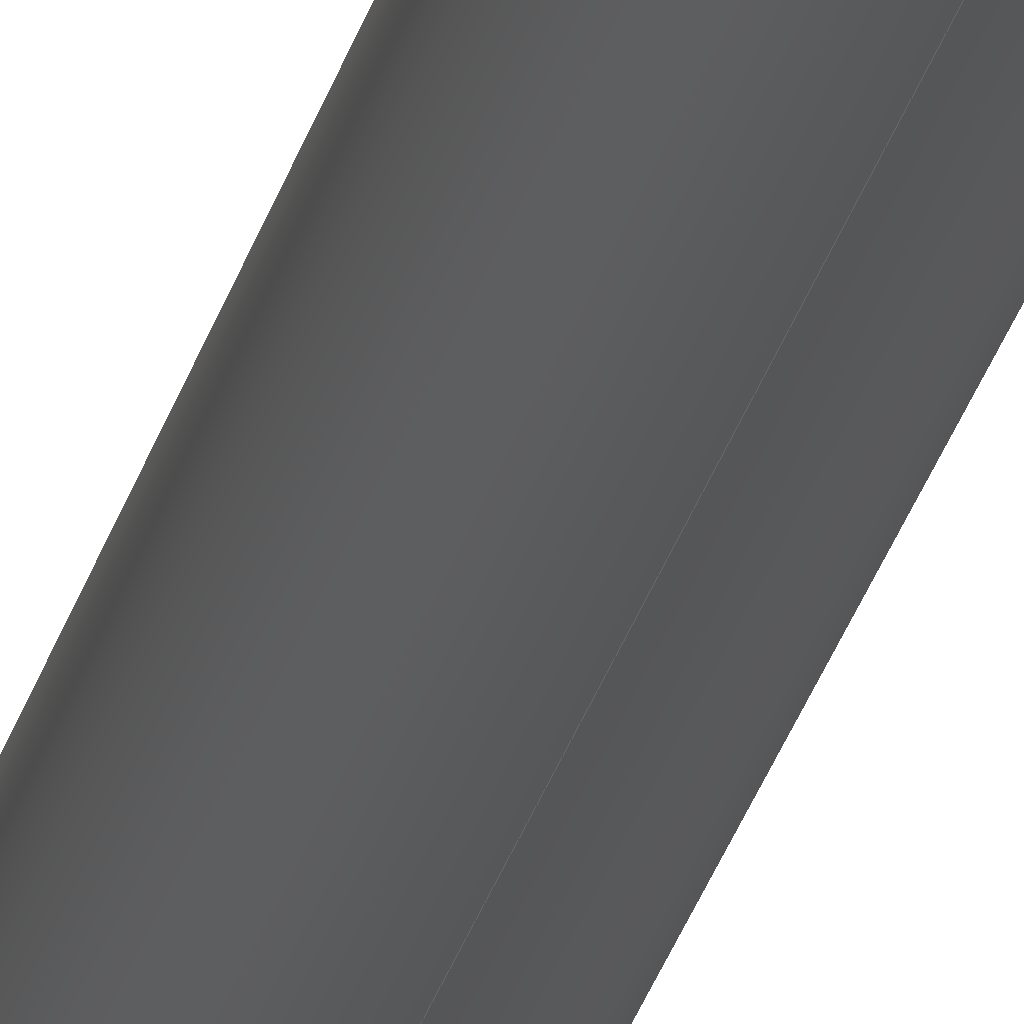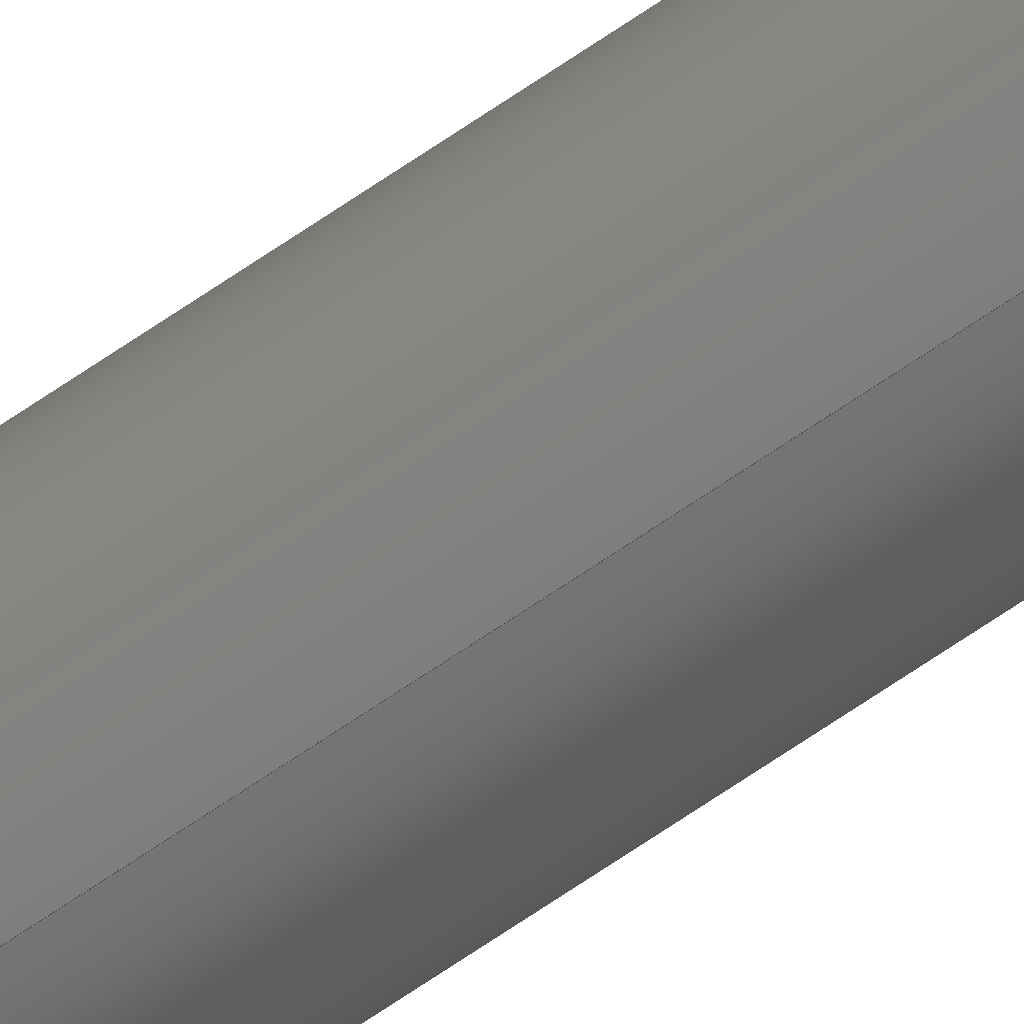
<metadata>
{"format":"step","ext":"step","renderer":"f3d","projection":"perspective","resolution":1024,"background":"white","views":[{"elev":-15.5,"azim":-7.9,"up":"+Z"},{"elev":-72.5,"azim":-56.1,"up":"+Z"}]}
</metadata>
<code>
ISO-10303-21;
DATA;
#1 = VECTOR ( 'NONE', #50, 39.37 ) ;
#2 = ORIENTED_EDGE ( 'NONE', *, *, #248, .T. ) ;
#3 = PRODUCT_DEFINITION_FORMATION_WITH_SPECIFIED_SOURCE ( 'ANY', '', #232, .NOT_KNOWN. ) ;
#4 = APPROVAL_PERSON_ORGANIZATION ( #216, #74, #170 ) ;
#5 = CONICAL_SURFACE ( 'NONE', #181, 0.0936, 0.7854 ) ;
#6 = CC_DESIGN_DATE_AND_TIME_ASSIGNMENT ( #68, #87, ( #42 ) ) ;
#7 = DIRECTION ( 'NONE',  ( 0, 0.7071, 0.7071 ) ) ;
#8 = DIRECTION ( 'NONE',  ( 0, 0, 1 ) ) ;
#9 = EDGE_LOOP ( 'NONE', ( #278, #208, #125, #11 ) ) ;
#10 = LINE ( 'NONE', #75, #1 ) ;
#11 = ORIENTED_EDGE ( 'NONE', *, *, #248, .F. ) ;
#12 = ORIENTED_EDGE ( 'NONE', *, *, #220, .F. ) ;
#13 = DIRECTION ( 'NONE',  ( 0, -0, 1 ) ) ;
#14 = VECTOR ( 'NONE', #251, 39.37 ) ;
#15 = FACE_OUTER_BOUND ( 'NONE', #21, .T. ) ;
#16 = CALENDAR_DATE ( 2014, 23, 7 ) ;
#17 = DIRECTION ( 'NONE',  ( 1, 0, 0 ) ) ;
#18 = MECHANICAL_CONTEXT ( 'NONE', #229, 'mechanical' ) ;
#19 = PERSON_AND_ORGANIZATION_ROLE ( 'design_owner' ) ;
#20 = PERSON ( 'UNSPECIFIED', 'UNSPECIFIED', 'UNSPECIFIED', ('UNSPECIFIED'), ('UNSPECIFIED'), ('UNSPECIFIED') ) ;
#21 = EDGE_LOOP ( 'NONE', ( #89, #234, #77, #230 ) ) ;
#22 = DATE_AND_TIME ( #80, #144 ) ;
#23 = CALENDAR_DATE ( 2014, 23, 7 ) ;
#24 = ADVANCED_FACE ( 'NONE', ( #15 ), #258, .T. ) ;
#25 = CC_DESIGN_PERSON_AND_ORGANIZATION_ASSIGNMENT ( #198, #84, ( #42 ) ) ;
#26 = CIRCLE ( 'NONE', #128, 0.0936 ) ;
#27 = PERSON_AND_ORGANIZATION ( #20, #157 ) ;
#28 = DATE_AND_TIME ( #91, #151 ) ;
#29 = DIRECTION ( 'NONE',  ( 0, -1, 0 ) ) ;
#30 = CC_DESIGN_APPROVAL ( #35, ( #42 ) ) ;
#31 = CARTESIAN_POINT ( 'NONE',  ( 0, 0, 0.0736 ) ) ;
#32 = DIRECTION ( 'NONE',  ( 0, 0, -1 ) ) ;
#33 = LOCAL_TIME ( 10, 36, 33, #96 ) ;
#34 = PERSON_AND_ORGANIZATION ( #20, #157 ) ;
#35 = APPROVAL ( #62, 'UNSPECIFIED' ) ;
#36 = DIRECTION ( 'NONE',  ( 0, -1, 0 ) ) ;
#37 = DIRECTION ( 'NONE',  ( 0, 1, 0 ) ) ;
#38 = LINE ( 'NONE', #103, #213 ) ;
#39 = DIRECTION ( 'NONE',  ( 0, 0, 1 ) ) ;
#40 = DIRECTION ( 'NONE',  ( 0, 0, 1 ) ) ;
#41 = APPLICATION_CONTEXT ( 'configuration controlled 3d designs of mechanical parts and assemblies' ) ;
#42 = PRODUCT_DEFINITION ( 'UNKNOWN', '', #3, #267 ) ;
#43 = ORIENTED_EDGE ( 'NONE', *, *, #156, .T. ) ;
#44 = CC_DESIGN_PERSON_AND_ORGANIZATION_ASSIGNMENT ( #99, #19, ( #232 ) ) ;
#45 = AXIS2_PLACEMENT_3D ( 'NONE', #265, #243, #17 ) ;
#46 = EDGE_CURVE ( 'NONE', #172, #159, #263, .T. ) ;
#47 = FACE_OUTER_BOUND ( 'NONE', #180, .T. ) ;
#48 = EDGE_CURVE ( 'NONE', #245, #64, #101, .T. ) ;
#49 = CARTESIAN_POINT ( 'NONE',  ( 0, 8, 0 ) ) ;
#50 = DIRECTION ( 'NONE',  ( 8.66e-17, -0.7071, 0.7071 ) ) ;
#51 = CARTESIAN_POINT ( 'NONE',  ( 0, 7.98, 0 ) ) ;
#52 = EDGE_LOOP ( 'NONE', ( #166, #195, #2, #124 ) ) ;
#53 = DIRECTION ( 'NONE',  ( 0, 0, 1 ) ) ;
#54 = SHAPE_DEFINITION_REPRESENTATION ( #94, #184 ) ;
#55 = DIRECTION ( 'NONE',  ( -0, -1, -0 ) ) ;
#56 = DIRECTION ( 'NONE',  ( 0, 1, 0 ) ) ;
#57 = LINE ( 'NONE', #244, #70 ) ;
#58 = CARTESIAN_POINT ( 'NONE',  ( 0, 8, 0 ) ) ;
#59 = EDGE_CURVE ( 'NONE', #140, #138, #79, .T. ) ;
#60 = DIRECTION ( 'NONE',  ( 0, 0, 1 ) ) ;
#61 = APPROVAL_ROLE ( '' ) ;
#62 = APPROVAL_STATUS ( 'not_yet_approved' ) ;
#63 = APPLICATION_PROTOCOL_DEFINITION ( 'international standard', 'config_control_design', 1994, #41 ) ;
#64 = VERTEX_POINT ( 'NONE', #274 ) ;
#65 = CIRCLE ( 'NONE', #106, 0.0936 ) ;
#66 = ORIENTED_EDGE ( 'NONE', *, *, #261, .T. ) ;
#67 = ORIENTED_EDGE ( 'NONE', *, *, #59, .T. ) ;
#68 = DATE_AND_TIME ( #23, #81 ) ;
#69 = VERTEX_POINT ( 'NONE', #129 ) ;
#70 = VECTOR ( 'NONE', #7, 39.37 ) ;
#71 = CLOSED_SHELL ( 'NONE', ( #141, #114, #199, #218, #277, #176, #92, #24 ) ) ;
#72 = EDGE_LOOP ( 'NONE', ( #175, #133 ) ) ;
#73 = LOCAL_TIME ( 10, 36, 33, #142 ) ;
#74 = APPROVAL ( #131, 'UNSPECIFIED' ) ;
#75 = CARTESIAN_POINT ( 'NONE',  ( 9.013e-18, 8, 0.0736 ) ) ;
#76 = DIRECTION ( 'NONE',  ( -0, -1, -0 ) ) ;
#77 = ORIENTED_EDGE ( 'NONE', *, *, #219, .T. ) ;
#78 = DIRECTION ( 'NONE',  ( 0, 0, -1 ) ) ;
#79 = CIRCLE ( 'NONE', #204, 0.0936 ) ;
#80 = CALENDAR_DATE ( 2014, 23, 7 ) ;
#81 = LOCAL_TIME ( 10, 36, 33, #145 ) ;
#82 = DIRECTION ( 'NONE',  ( 0, 0, -1 ) ) ;
#83 = DIRECTION ( 'NONE',  ( 0, -1, 0 ) ) ;
#84 = PERSON_AND_ORGANIZATION_ROLE ( 'creator' ) ;
#85 = AXIS2_PLACEMENT_3D ( 'NONE', #49, #205, #221 ) ;
#86 = APPROVAL_ROLE ( '' ) ;
#87 = DATE_TIME_ROLE ( 'creation_date' ) ;
#88 = DIRECTION ( 'NONE',  ( 0, 0, -1 ) ) ;
#89 = ORIENTED_EDGE ( 'NONE', *, *, #261, .F. ) ;
#90 = PERSON_AND_ORGANIZATION ( #20, #157 ) ;
#91 = CALENDAR_DATE ( 2014, 23, 7 ) ;
#92 = ADVANCED_FACE ( 'NONE', ( #247 ), #102, .T. ) ;
#93 =( GEOMETRIC_REPRESENTATION_CONTEXT ( 3 ) GLOBAL_UNCERTAINTY_ASSIGNED_CONTEXT ( ( #98 ) ) GLOBAL_UNIT_ASSIGNED_CONTEXT ( ( #119, #163, #146 ) ) REPRESENTATION_CONTEXT ( 'NONE', 'WORKASPACE' ) );
#94 = PRODUCT_DEFINITION_SHAPE ( 'NONE', 'NONE',  #42 ) ;
#95 = LINE ( 'NONE', #148, #127 ) ;
#96 = COORDINATED_UNIVERSAL_TIME_OFFSET ( 6, 0, .BEHIND. ) ;
#97 = FACE_OUTER_BOUND ( 'NONE', #115, .T. ) ;
#98 = UNCERTAINTY_MEASURE_WITH_UNIT (LENGTH_MEASURE( 1e-05 ), #119, 'distance_accuracy_value', 'NONE');
#99 = PERSON_AND_ORGANIZATION ( #20, #157 ) ;
#100 = CARTESIAN_POINT ( 'NONE',  ( 1.146e-17, 0.02, -0.0936 ) ) ;
#101 = CIRCLE ( 'NONE', #206, 0.0736 ) ;
#102 = CONICAL_SURFACE ( 'NONE', #196, 0.0936, 0.7854 ) ;
#103 = CARTESIAN_POINT ( 'NONE',  ( 1.146e-17, 8, 0.0936 ) ) ;
#104 = CARTESIAN_POINT ( 'NONE',  ( 0, 8, 0 ) ) ;
#105 = ORIENTED_EDGE ( 'NONE', *, *, #238, .F. ) ;
#106 = AXIS2_PLACEMENT_3D ( 'NONE', #116, #207, #241 ) ;
#107 = CARTESIAN_POINT ( 'NONE',  ( 0, 8, 0 ) ) ;
#108 = CARTESIAN_POINT ( 'NONE',  ( 0, 8, 0 ) ) ;
#109 = PERSON_AND_ORGANIZATION_ROLE ( 'classification_officer' ) ;
#110 = CIRCLE ( 'NONE', #162, 0.0736 ) ;
#111 = LENGTH_MEASURE_WITH_UNIT ( LENGTH_MEASURE( 0.0254 ), #160 );
#112 = AXIS2_PLACEMENT_3D ( 'NONE', #120, #268, #32 ) ;
#113 = AXIS2_PLACEMENT_3D ( 'NONE', #104, #76, #78 ) ;
#114 = ADVANCED_FACE ( 'NONE', ( #237 ), #5, .T. ) ;
#115 = EDGE_LOOP ( 'NONE', ( #185, #66, #105, #187 ) ) ;
#116 = CARTESIAN_POINT ( 'NONE',  ( 0, 0.02, 0 ) ) ;
#117 = DIRECTION ( 'NONE',  ( 0, 0, 1 ) ) ;
#118 = PRODUCT_RELATED_PRODUCT_CATEGORY ( 'detail', '', ( #232 ) ) ;
#119 =( CONVERSION_BASED_UNIT ( 'INCH', #111 ) LENGTH_UNIT ( ) NAMED_UNIT ( #260 ) );
#120 = CARTESIAN_POINT ( 'NONE',  ( 0, 8, 0 ) ) ;
#121 = VECTOR ( 'NONE', #264, 39.37 ) ;
#122 = CARTESIAN_POINT ( 'NONE',  ( 0, 8, 0 ) ) ;
#123 = AXIS2_PLACEMENT_3D ( 'NONE', #51, #29, #8 ) ;
#124 = ORIENTED_EDGE ( 'NONE', *, *, #59, .F. ) ;
#125 = ORIENTED_EDGE ( 'NONE', *, *, #262, .F. ) ;
#126 = DIRECTION ( 'NONE',  ( 0, 1, 0 ) ) ;
#127 = VECTOR ( 'NONE', #209, 39.37 ) ;
#128 = AXIS2_PLACEMENT_3D ( 'NONE', #188, #147, #117 ) ;
#129 = CARTESIAN_POINT ( 'NONE',  ( 1.146e-17, 7.98, 0.0936 ) ) ;
#130 = DIRECTION ( 'NONE',  ( -0, 1, -0 ) ) ;
#131 = APPROVAL_STATUS ( 'not_yet_approved' ) ;
#132 = CARTESIAN_POINT ( 'NONE',  ( 0, 0.02, 0 ) ) ;
#133 = ORIENTED_EDGE ( 'NONE', *, *, #177, .T. ) ;
#134 = CC_DESIGN_SECURITY_CLASSIFICATION ( #164, ( #3 ) ) ;
#135 = AXIS2_PLACEMENT_3D ( 'NONE', #165, #126, #13 ) ;
#136 = SECURITY_CLASSIFICATION_LEVEL ( 'unclassified' ) ;
#137 = CC_DESIGN_APPROVAL ( #155, ( #164 ) ) ;
#138 = VERTEX_POINT ( 'NONE', #168 ) ;
#139 = FACE_OUTER_BOUND ( 'NONE', #200, .T. ) ;
#140 = VERTEX_POINT ( 'NONE', #192 ) ;
#141 = ADVANCED_FACE ( 'NONE', ( #97 ), #189, .T. ) ;
#142 = COORDINATED_UNIVERSAL_TIME_OFFSET ( 6, 0, .BEHIND. ) ;
#143 = AXIS2_PLACEMENT_3D ( 'NONE', #122, #56, #53 ) ;
#144 = LOCAL_TIME ( 10, 36, 33, #197 ) ;
#145 = COORDINATED_UNIVERSAL_TIME_OFFSET ( 6, 0, .BEHIND. ) ;
#146 =( NAMED_UNIT ( * ) SI_UNIT ( $, .STERADIAN. ) SOLID_ANGLE_UNIT ( ) );
#147 = DIRECTION ( 'NONE',  ( 0, -1, 0 ) ) ;
#148 = CARTESIAN_POINT ( 'NONE',  ( 0, 8, -0.0936 ) ) ;
#149 = CARTESIAN_POINT ( 'NONE',  ( 0, 0, 0 ) ) ;
#150 = APPROVAL_DATE_TIME ( #202, #74 ) ;
#151 = LOCAL_TIME ( 10, 36, 33, #203 ) ;
#152 = CYLINDRICAL_SURFACE ( 'NONE', #112, 0.0936 ) ;
#153 = DIRECTION ( 'NONE',  ( -0, -1, -0 ) ) ;
#154 = PERSON_AND_ORGANIZATION_ROLE ( 'design_supplier' ) ;
#155 = APPROVAL ( #231, 'UNSPECIFIED' ) ;
#156 = EDGE_CURVE ( 'NONE', #64, #245, #110, .T. ) ;
#157 = ORGANIZATION ( 'UNSPECIFIED', 'UNSPECIFIED', '' ) ;
#158 = CC_DESIGN_DATE_AND_TIME_ASSIGNMENT ( #22, #252, ( #164 ) ) ;
#159 = VERTEX_POINT ( 'NONE', #270 ) ;
#160 =( LENGTH_UNIT ( ) NAMED_UNIT ( * ) SI_UNIT ( $, .METRE. ) );
#161 = CC_DESIGN_PERSON_AND_ORGANIZATION_ASSIGNMENT ( #249, #109, ( #164 ) ) ;
#162 = AXIS2_PLACEMENT_3D ( 'NONE', #149, #224, #226 ) ;
#163 =( NAMED_UNIT ( * ) PLANE_ANGLE_UNIT ( ) SI_UNIT ( $, .RADIAN. ) );
#164 = SECURITY_CLASSIFICATION ( '', '', #136 ) ;
#165 = CARTESIAN_POINT ( 'NONE',  ( 0, 0, 0 ) ) ;
#166 = ORIENTED_EDGE ( 'NONE', *, *, #255, .F. ) ;
#167 = DIRECTION ( 'NONE',  ( -0, 1, -0 ) ) ;
#168 = CARTESIAN_POINT ( 'NONE',  ( 1.146e-17, 0.02, 0.0936 ) ) ;
#169 = CARTESIAN_POINT ( 'NONE',  ( 0, 0.02, 0 ) ) ;
#170 = APPROVAL_ROLE ( '' ) ;
#171 = DIRECTION ( 'NONE',  ( 0, 0, 1 ) ) ;
#172 = VERTEX_POINT ( 'NONE', #214 ) ;
#173 = APPLICATION_PROTOCOL_DEFINITION ( 'international standard', 'config_control_design', 1994, #229 ) ;
#174 = CC_DESIGN_PERSON_AND_ORGANIZATION_ASSIGNMENT ( #27, #154, ( #3 ) ) ;
#175 = ORIENTED_EDGE ( 'NONE', *, *, #46, .T. ) ;
#176 = ADVANCED_FACE ( 'NONE', ( #47 ), #246, .F. ) ;
#177 = EDGE_CURVE ( 'NONE', #159, #172, #239, .T. ) ;
#178 = LINE ( 'NONE', #100, #121 ) ;
#179 = AXIS2_PLACEMENT_3D ( 'NONE', #107, #83, #82 ) ;
#180 = EDGE_LOOP ( 'NONE', ( #190, #43 ) ) ;
#181 = AXIS2_PLACEMENT_3D ( 'NONE', #253, #227, #171 ) ;
#182 = LINE ( 'NONE', #186, #14 ) ;
#183 = APPROVAL_DATE_TIME ( #236, #155 ) ;
#184 = ADVANCED_BREP_SHAPE_REPRESENTATION ( '634150', ( #254, #45 ), #93 ) ;
#185 = ORIENTED_EDGE ( 'NONE', *, *, #177, .F. ) ;
#186 = CARTESIAN_POINT ( 'NONE',  ( 0, 8, -0.0736 ) ) ;
#187 = ORIENTED_EDGE ( 'NONE', *, *, #219, .F. ) ;
#188 = CARTESIAN_POINT ( 'NONE',  ( 0, 7.98, 0 ) ) ;
#189 = CONICAL_SURFACE ( 'NONE', #179, 0.0736, 0.7854 ) ;
#190 = ORIENTED_EDGE ( 'NONE', *, *, #48, .T. ) ;
#191 = APPROVAL_PERSON_ORGANIZATION ( #240, #155, #86 ) ;
#192 = CARTESIAN_POINT ( 'NONE',  ( 0, 0.02, -0.0936 ) ) ;
#193 = CIRCLE ( 'NONE', #123, 0.0936 ) ;
#194 = PERSON_AND_ORGANIZATION_ROLE ( 'creator' ) ;
#195 = ORIENTED_EDGE ( 'NONE', *, *, #48, .F. ) ;
#196 = AXIS2_PLACEMENT_3D ( 'NONE', #169, #167, #40 ) ;
#197 = COORDINATED_UNIVERSAL_TIME_OFFSET ( 6, 0, .BEHIND. ) ;
#198 = PERSON_AND_ORGANIZATION ( #20, #157 ) ;
#199 = ADVANCED_FACE ( 'NONE', ( #139 ), #212, .T. ) ;
#200 = EDGE_LOOP ( 'NONE', ( #201, #225, #233, #256 ) ) ;
#201 = ORIENTED_EDGE ( 'NONE', *, *, #238, .T. ) ;
#202 = DATE_AND_TIME ( #257, #33 ) ;
#203 = COORDINATED_UNIVERSAL_TIME_OFFSET ( 6, 0, .BEHIND. ) ;
#204 = AXIS2_PLACEMENT_3D ( 'NONE', #132, #130, #60 ) ;
#205 = DIRECTION ( 'NONE',  ( 0, 1, 0 ) ) ;
#206 = AXIS2_PLACEMENT_3D ( 'NONE', #272, #153, #39 ) ;
#207 = DIRECTION ( 'NONE',  ( -0, 1, -0 ) ) ;
#208 = ORIENTED_EDGE ( 'NONE', *, *, #255, .T. ) ;
#209 = DIRECTION ( 'NONE',  ( -0, -1, -0 ) ) ;
#210 = CARTESIAN_POINT ( 'NONE',  ( 0, 7.98, -0.0936 ) ) ;
#211 = AXIS2_PLACEMENT_3D ( 'NONE', #58, #37, #275 ) ;
#212 = CYLINDRICAL_SURFACE ( 'NONE', #113, 0.0936 ) ;
#213 = VECTOR ( 'NONE', #55, 39.37 ) ;
#214 = CARTESIAN_POINT ( 'NONE',  ( 0, 8, -0.0736 ) ) ;
#215 = AXIS2_PLACEMENT_3D ( 'NONE', #108, #36, #88 ) ;
#216 = PERSON_AND_ORGANIZATION ( #20, #157 ) ;
#217 = VERTEX_POINT ( 'NONE', #210 ) ;
#218 = ADVANCED_FACE ( 'NONE', ( #242 ), #152, .T. ) ;
#219 = EDGE_CURVE ( 'NONE', #172, #217, #182, .T. ) ;
#220 = EDGE_CURVE ( 'NONE', #69, #138, #38, .T. ) ;
#221 = DIRECTION ( 'NONE',  ( 0, -0, 1 ) ) ;
#222 = EDGE_CURVE ( 'NONE', #69, #217, #26, .T. ) ;
#223 = FACE_OUTER_BOUND ( 'NONE', #72, .T. ) ;
#224 = DIRECTION ( 'NONE',  ( -0, -1, -0 ) ) ;
#225 = ORIENTED_EDGE ( 'NONE', *, *, #220, .T. ) ;
#226 = DIRECTION ( 'NONE',  ( 0, 0, 1 ) ) ;
#227 = DIRECTION ( 'NONE',  ( -0, 1, -0 ) ) ;
#228 = CC_DESIGN_PERSON_AND_ORGANIZATION_ASSIGNMENT ( #90, #194, ( #3 ) ) ;
#229 = APPLICATION_CONTEXT ( 'configuration controlled 3d designs of mechanical parts and assemblies' ) ;
#230 = ORIENTED_EDGE ( 'NONE', *, *, #222, .F. ) ;
#231 = APPROVAL_STATUS ( 'not_yet_approved' ) ;
#232 = PRODUCT ( '634150', '634150', '', ( #18 ) ) ;
#233 = ORIENTED_EDGE ( 'NONE', *, *, #262, .T. ) ;
#234 = ORIENTED_EDGE ( 'NONE', *, *, #46, .F. ) ;
#235 = EDGE_CURVE ( 'NONE', #217, #140, #95, .T. ) ;
#236 = DATE_AND_TIME ( #16, #73 ) ;
#237 = FACE_OUTER_BOUND ( 'NONE', #9, .T. ) ;
#238 = EDGE_CURVE ( 'NONE', #217, #69, #193, .T. ) ;
#239 = CIRCLE ( 'NONE', #143, 0.0736 ) ;
#240 = PERSON_AND_ORGANIZATION ( #20, #157 ) ;
#241 = DIRECTION ( 'NONE',  ( 0, 0, 1 ) ) ;
#242 = FACE_OUTER_BOUND ( 'NONE', #271, .T. ) ;
#243 = DIRECTION ( 'NONE',  ( 0, 0, 1 ) ) ;
#244 = CARTESIAN_POINT ( 'NONE',  ( 0, 0.02, 0.0936 ) ) ;
#245 = VERTEX_POINT ( 'NONE', #31 ) ;
#246 = PLANE ( 'NONE',  #135 ) ;
#247 = FACE_OUTER_BOUND ( 'NONE', #52, .T. ) ;
#248 = EDGE_CURVE ( 'NONE', #245, #138, #57, .T. ) ;
#249 = PERSON_AND_ORGANIZATION ( #20, #157 ) ;
#250 = APPROVAL_DATE_TIME ( #28, #35 ) ;
#251 = DIRECTION ( 'NONE',  ( 0, -0.7071, -0.7071 ) ) ;
#252 = DATE_TIME_ROLE ( 'classification_date' ) ;
#253 = CARTESIAN_POINT ( 'NONE',  ( 0, 0.02, 0 ) ) ;
#254 = MANIFOLD_SOLID_BREP ( 'Chamfer1', #71 ) ;
#255 = EDGE_CURVE ( 'NONE', #64, #140, #178, .T. ) ;
#256 = ORIENTED_EDGE ( 'NONE', *, *, #235, .F. ) ;
#257 = CALENDAR_DATE ( 2014, 23, 7 ) ;
#258 = CONICAL_SURFACE ( 'NONE', #215, 0.0736, 0.7854 ) ;
#259 = APPROVAL_PERSON_ORGANIZATION ( #34, #35, #61 ) ;
#260 = DIMENSIONAL_EXPONENTS ( 1, 0, 0, 0, 0, 0, 0 ) ;
#261 = EDGE_CURVE ( 'NONE', #159, #69, #10, .T. ) ;
#262 = EDGE_CURVE ( 'NONE', #138, #140, #65, .T. ) ;
#263 = CIRCLE ( 'NONE', #211, 0.0736 ) ;
#264 = DIRECTION ( 'NONE',  ( 8.66e-17, 0.7071, -0.7071 ) ) ;
#265 = CARTESIAN_POINT ( 'NONE',  ( 0, 0, 0 ) ) ;
#266 = PLANE ( 'NONE',  #85 ) ;
#267 = DESIGN_CONTEXT ( 'detailed design', #41, 'design' ) ;
#268 = DIRECTION ( 'NONE',  ( -0, -1, -0 ) ) ;
#269 = ORIENTED_EDGE ( 'NONE', *, *, #222, .T. ) ;
#270 = CARTESIAN_POINT ( 'NONE',  ( 1.024e-17, 8, 0.0736 ) ) ;
#271 = EDGE_LOOP ( 'NONE', ( #12, #269, #276, #67 ) ) ;
#272 = CARTESIAN_POINT ( 'NONE',  ( 0, 0, 0 ) ) ;
#273 = CC_DESIGN_APPROVAL ( #74, ( #3 ) ) ;
#274 = CARTESIAN_POINT ( 'NONE',  ( 1.024e-17, 0, -0.0736 ) ) ;
#275 = DIRECTION ( 'NONE',  ( 0, 0, 1 ) ) ;
#276 = ORIENTED_EDGE ( 'NONE', *, *, #235, .T. ) ;
#277 = ADVANCED_FACE ( 'NONE', ( #223 ), #266, .T. ) ;
#278 = ORIENTED_EDGE ( 'NONE', *, *, #156, .F. ) ;
ENDSEC;
END-ISO-10303-21;

</code>
